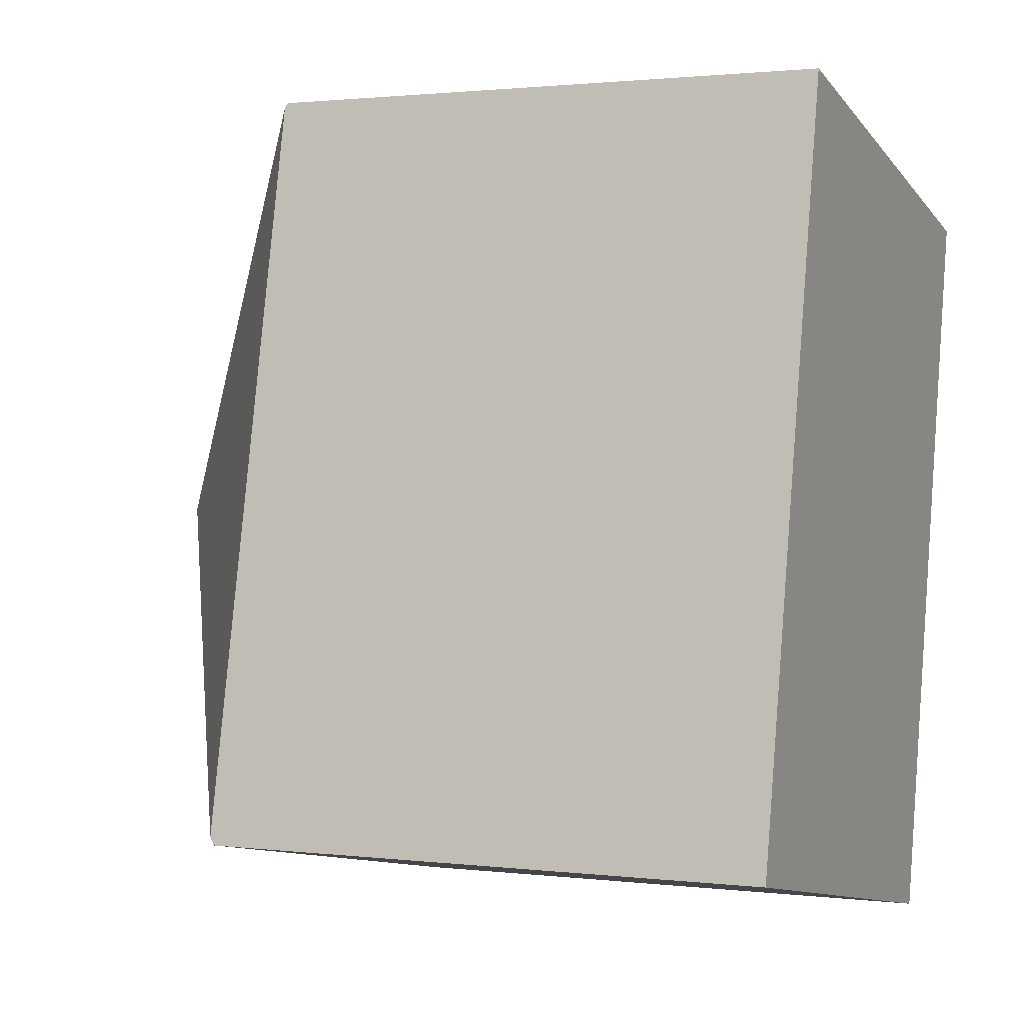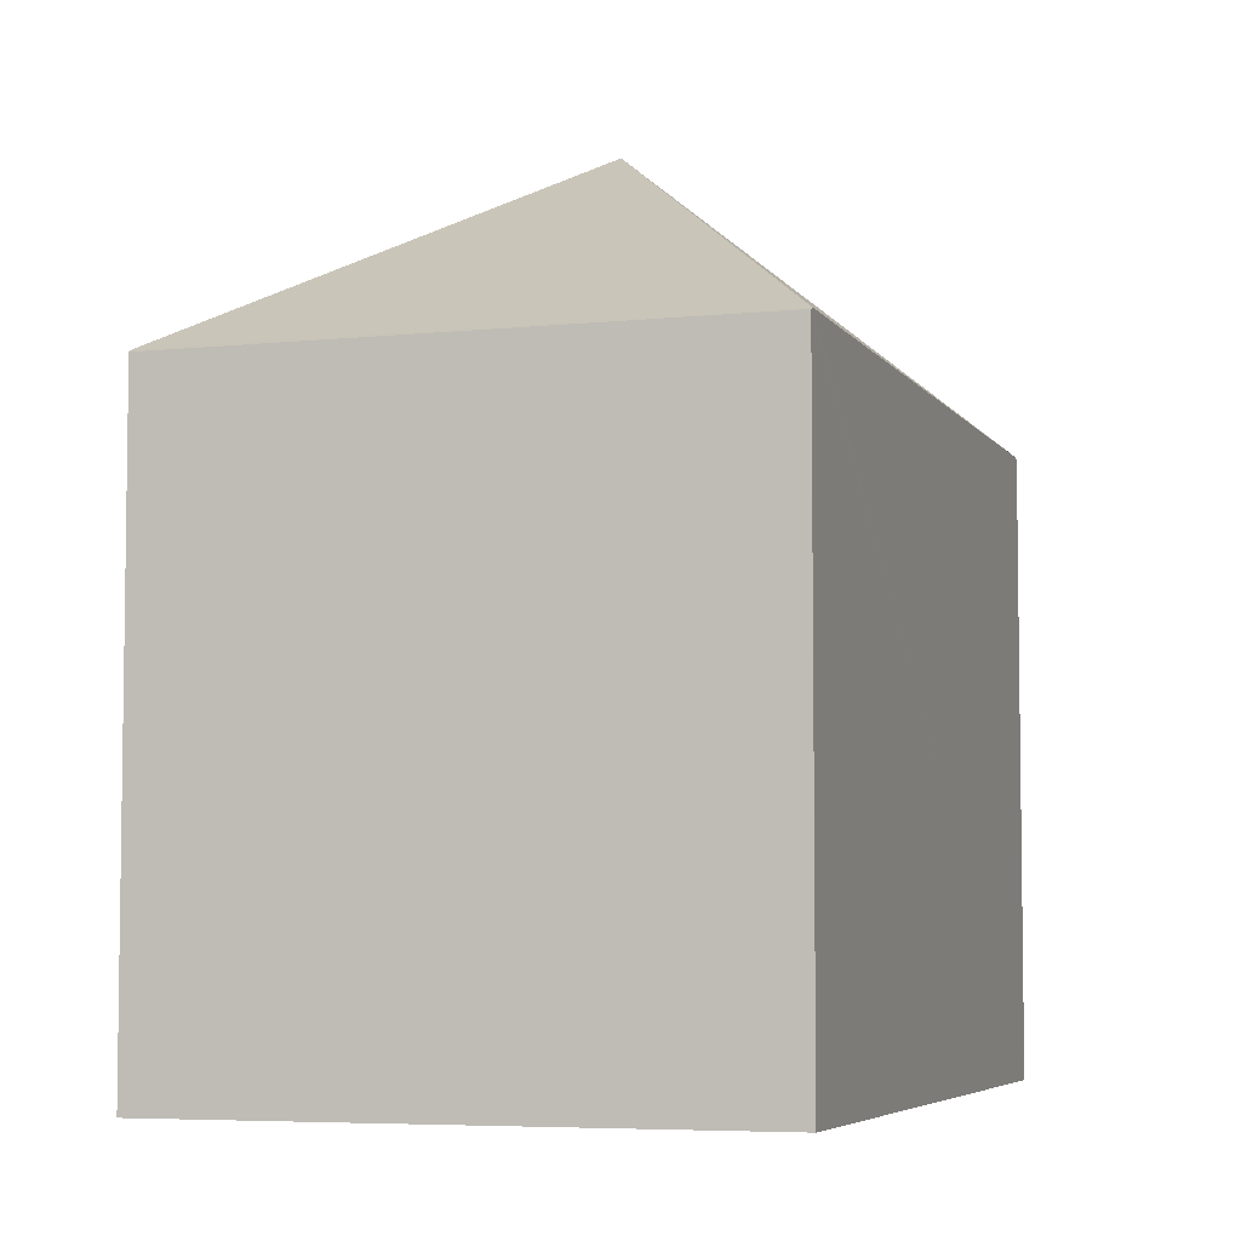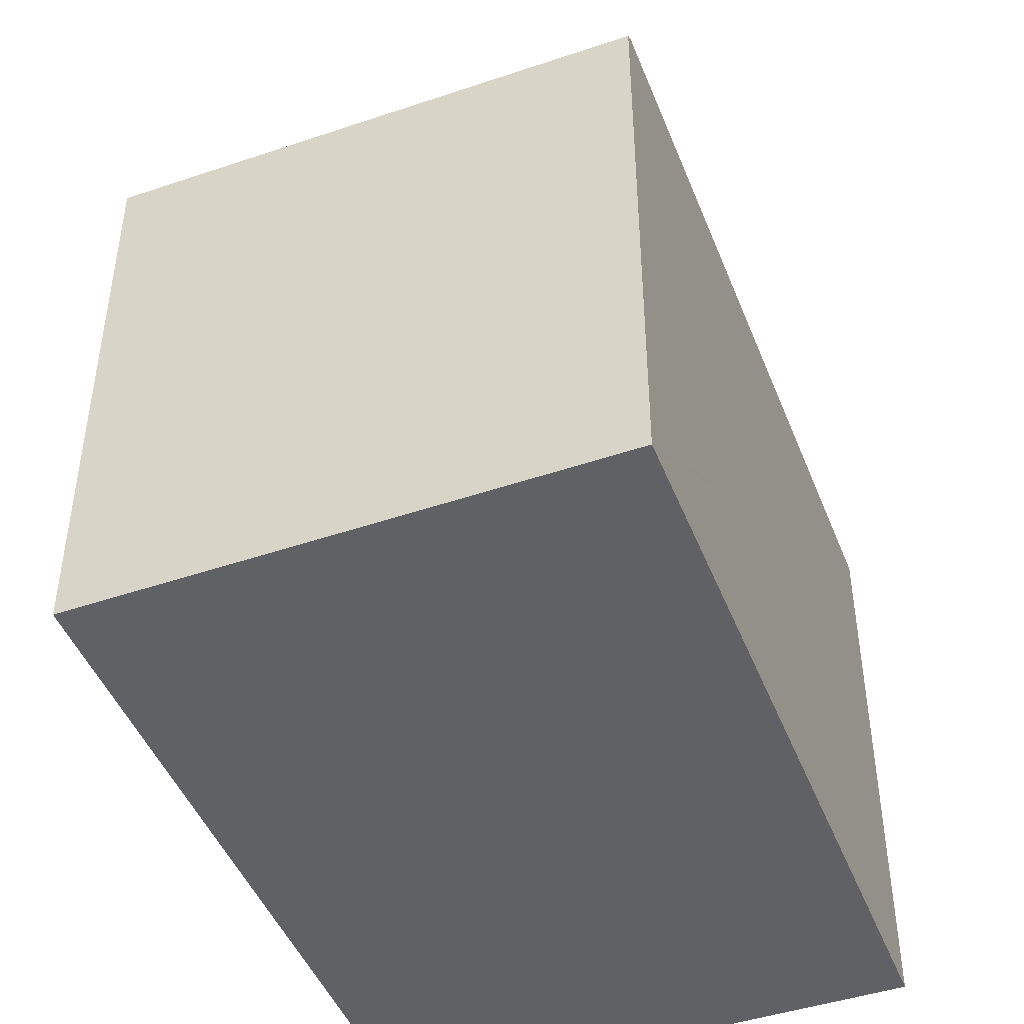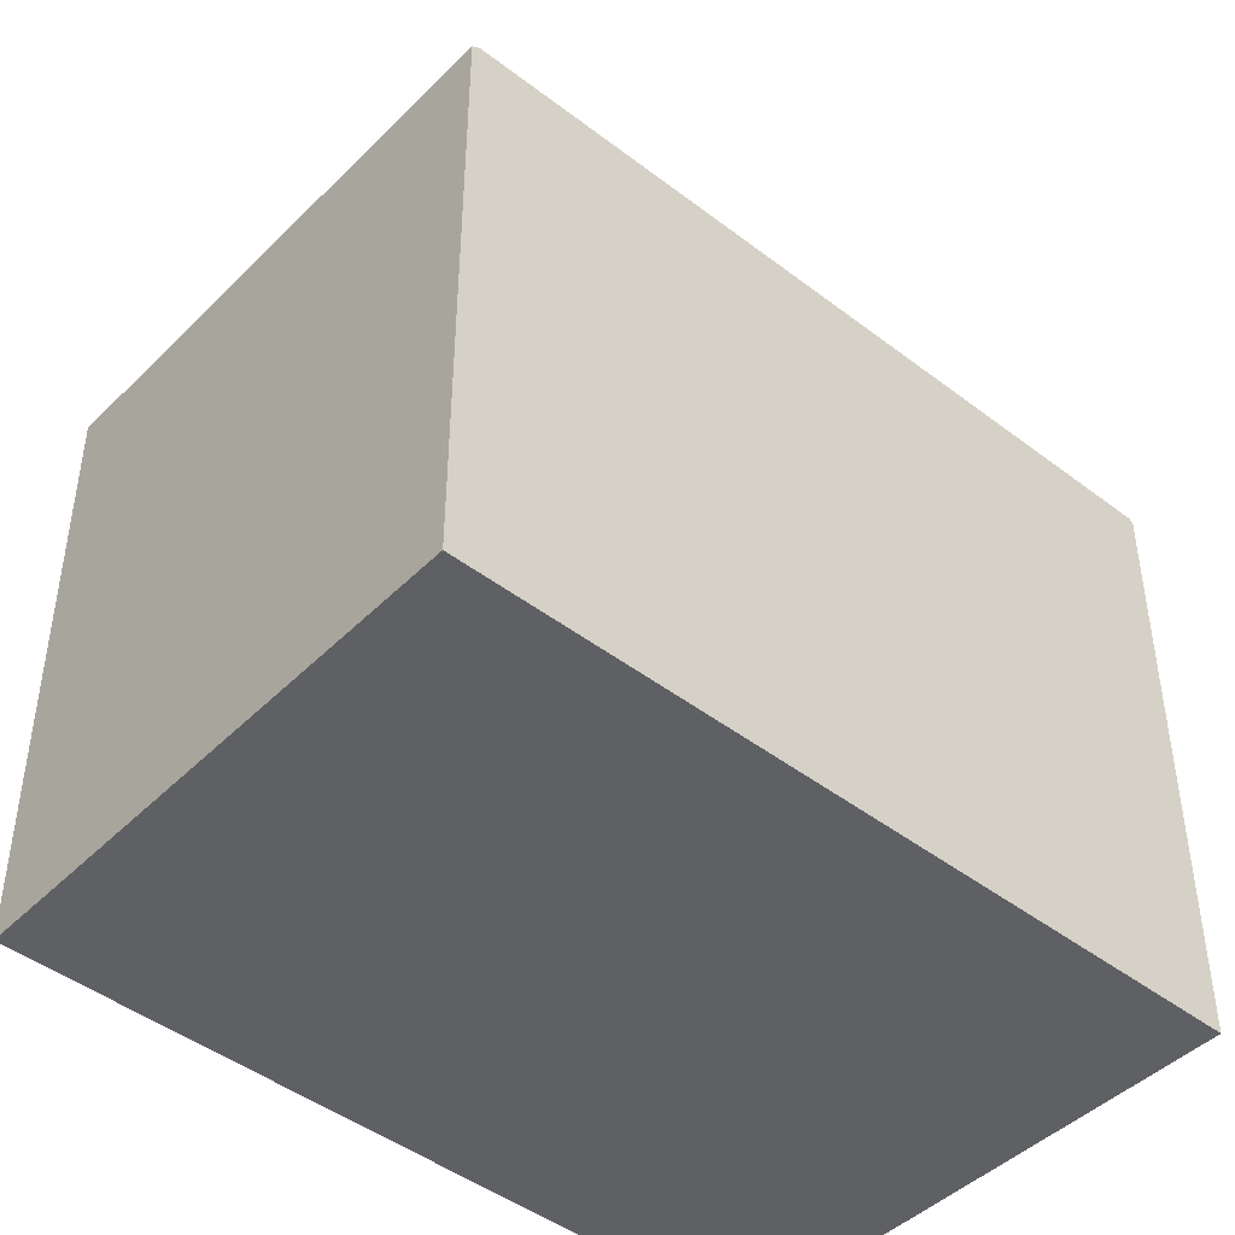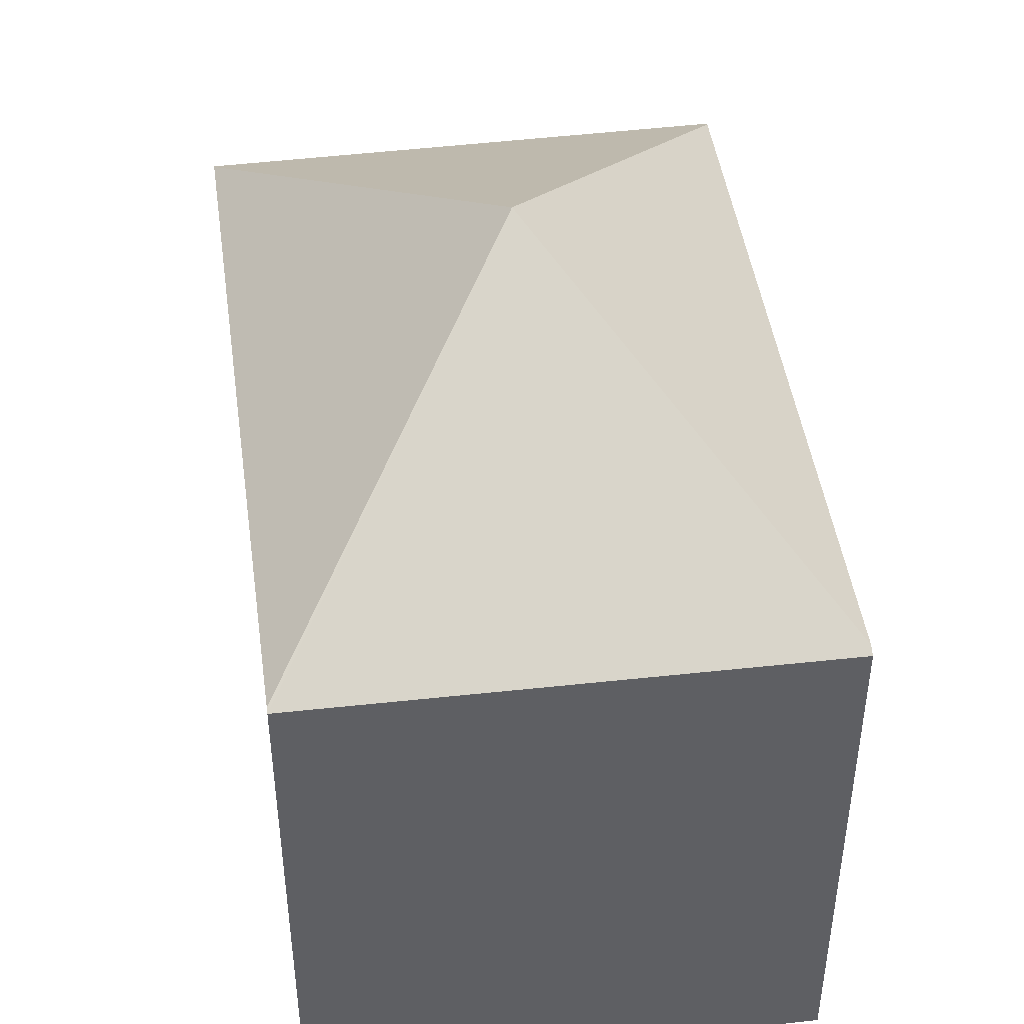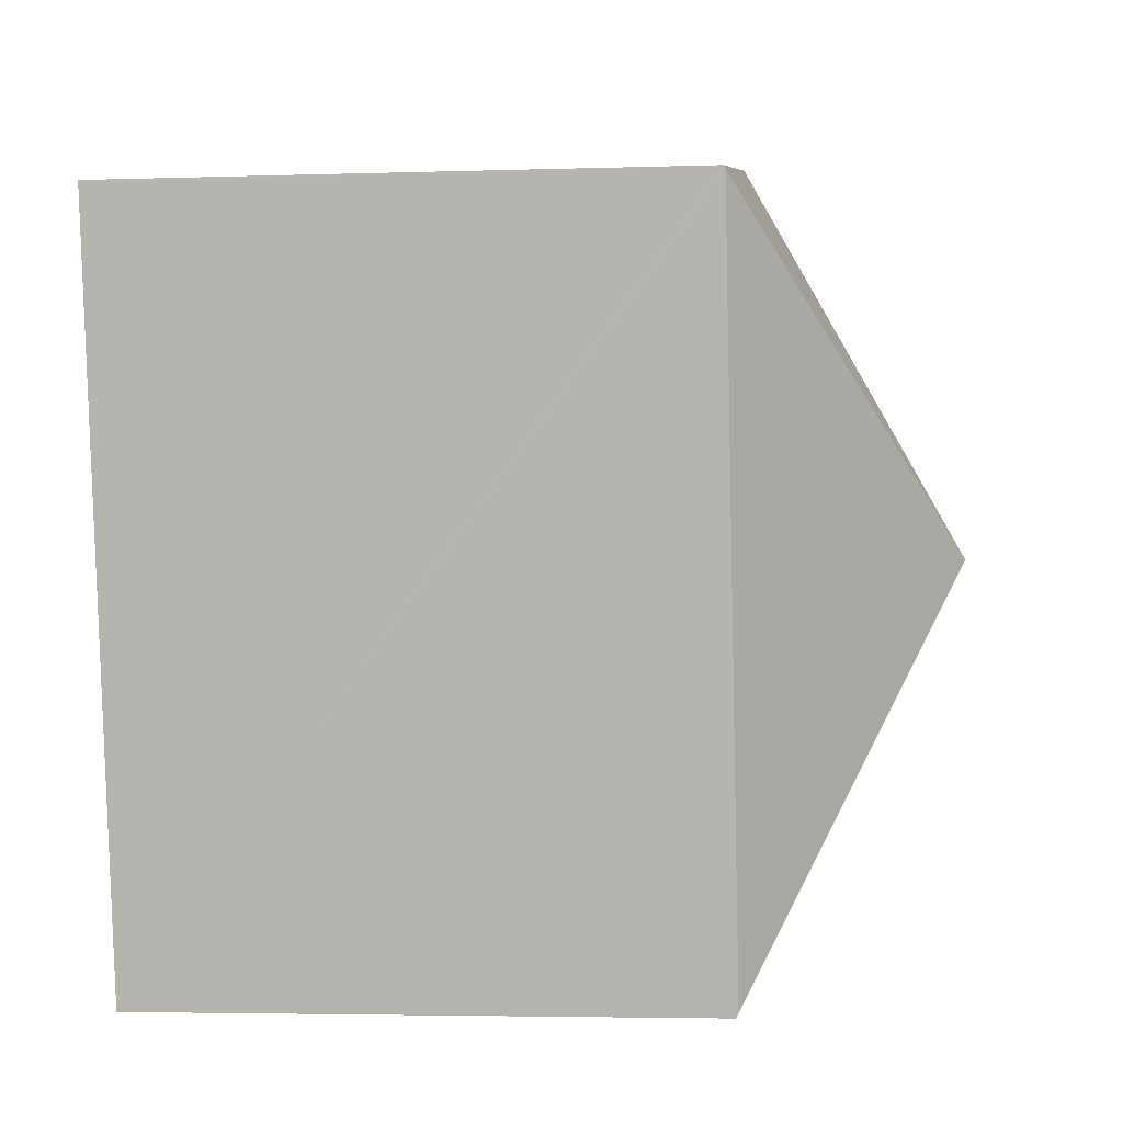
<metadata>
{"format":"obj","ext":"obj","renderer":"f3d","projection":"perspective","resolution":1024,"background":"white","views":[{"elev":1.5,"azim":-66.4,"up":"+Z"},{"elev":-5.6,"azim":30.1,"up":"+Y"},{"elev":-46.0,"azim":-147.2,"up":"+Y"},{"elev":-45.2,"azim":-119.7,"up":"+Y"},{"elev":45.6,"azim":-176.0,"up":"+Y"},{"elev":-4.2,"azim":96.0,"up":"+Z"}]}
</metadata>
<code>
v  5.99 5.077 5.645
v  4.595 5.093 -0.887
v  2.997 7.002 2.854
v  1.392 5.084 6.614
v  5.996 5.06 5.675
v  1.401 5.06 6.656
v  4.586 5.07 -0.928
v  0.016 5.084 0.074
v  0 5.041 3.087e-16
v  4.586 5.682e-17 -0.928
v  0 0 0
v  0.016 -4.531e-18 0.074
v  1.392 -4.05e-16 6.614
v  1.401 -4.076e-16 6.656
v  5.996 -3.475e-16 5.675
v  4.595 5.431e-17 -0.887
v  5.99 -3.457e-16 5.645
g defaultobject
f 1 2 3
f 4 1 3
f 1 4 5
f 5 4 6
f 3 2 7
f 8 7 9
f 7 8 3
f 8 4 3
f 10 9 7
f 9 10 11
f 11 8 9
f 8 11 4
f 4 11 12
f 4 12 13
f 4 13 6
f 6 13 14
f 14 5 6
f 5 14 15
f 1 7 2
f 7 1 16
f 7 16 10
f 5 16 1
f 16 5 17
f 17 5 15
f 13 15 14
f 15 13 12
f 15 12 17
f 17 12 16
f 16 12 11
f 16 11 10

</code>
